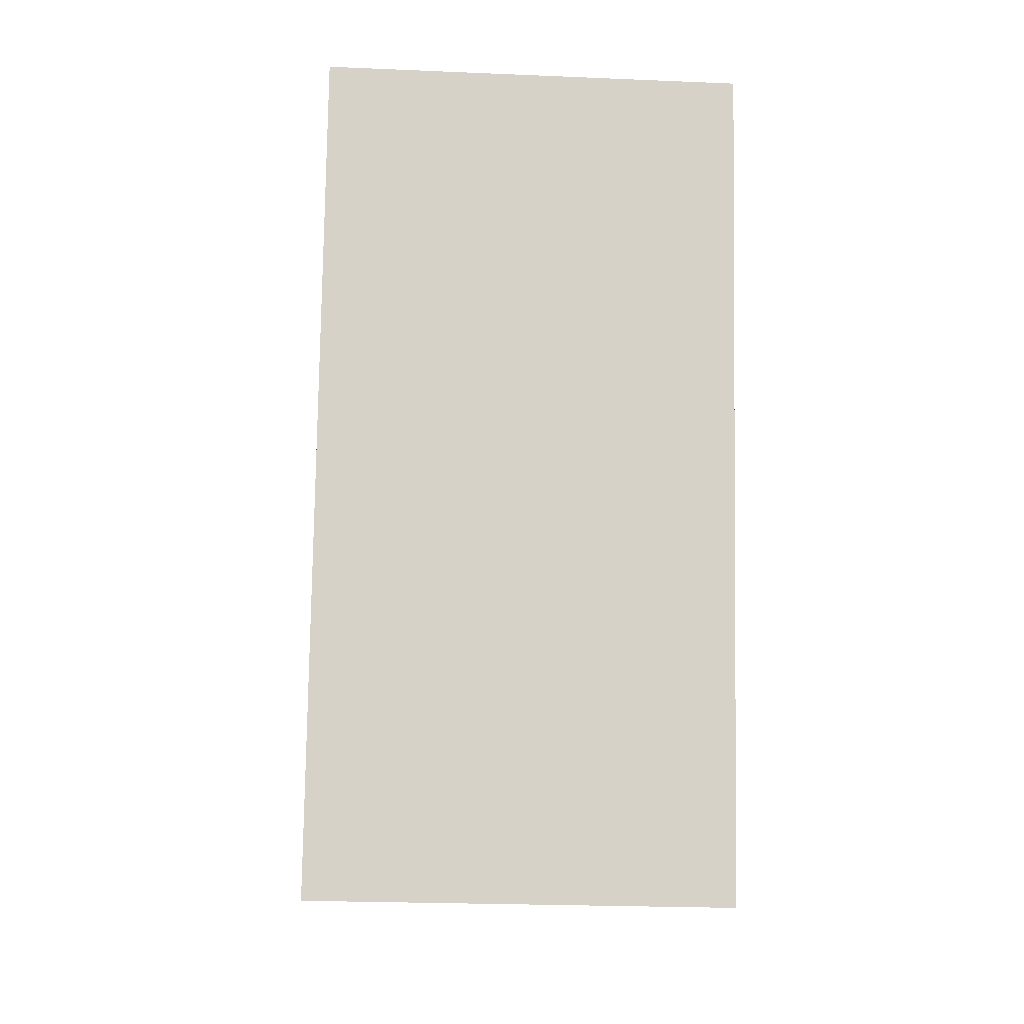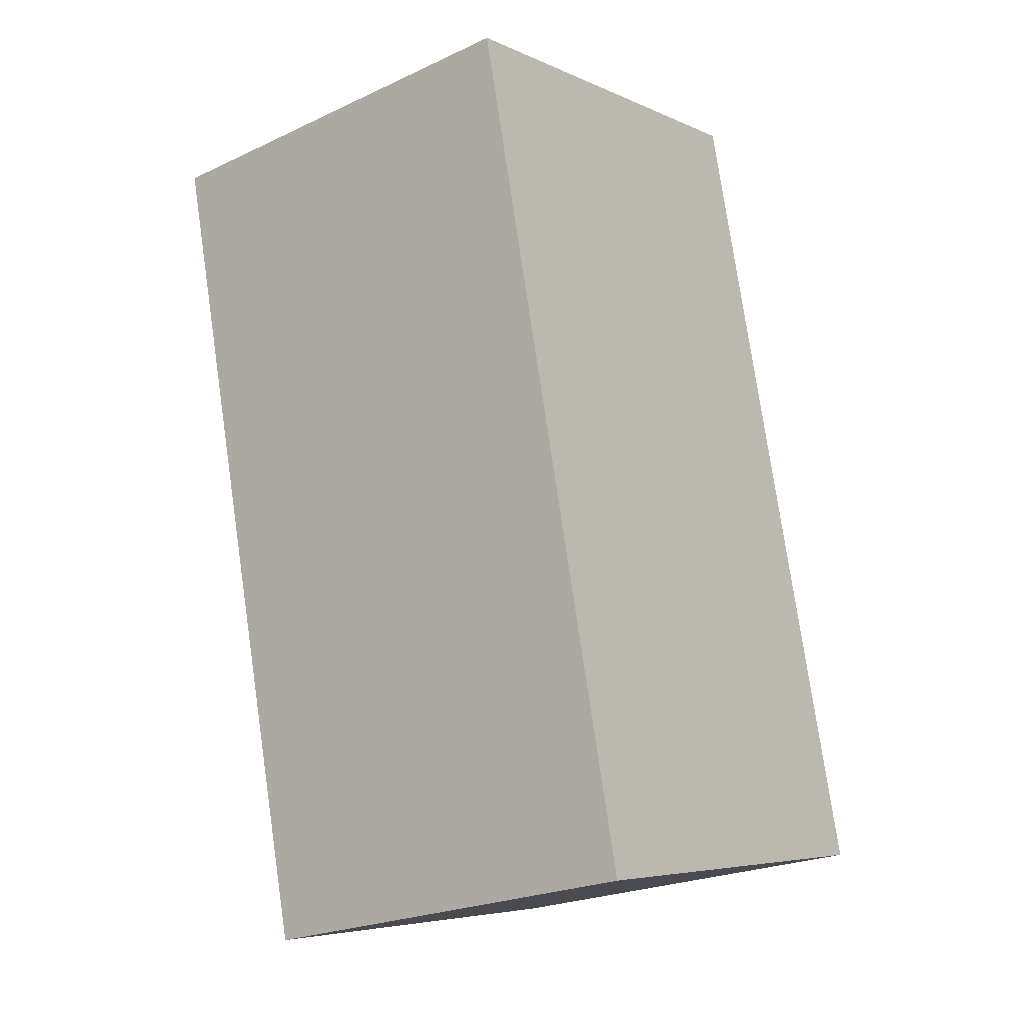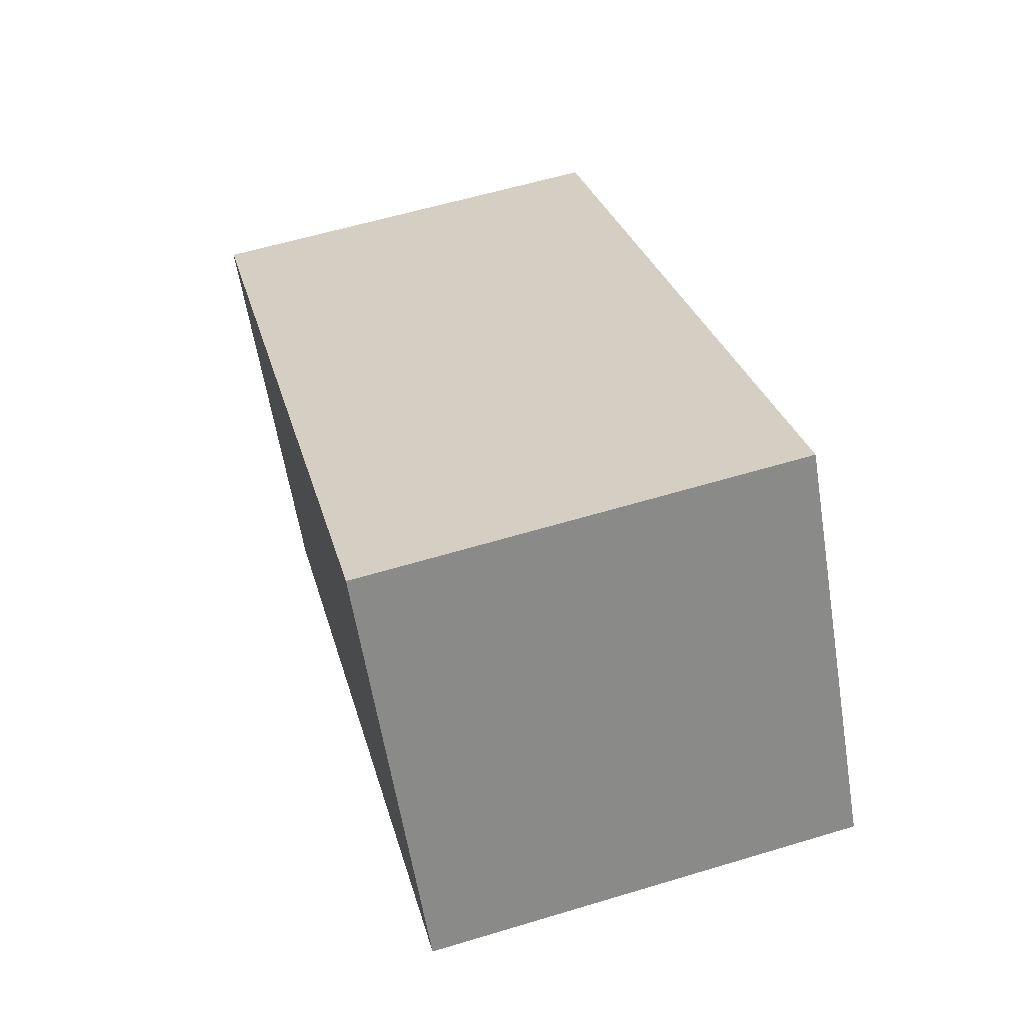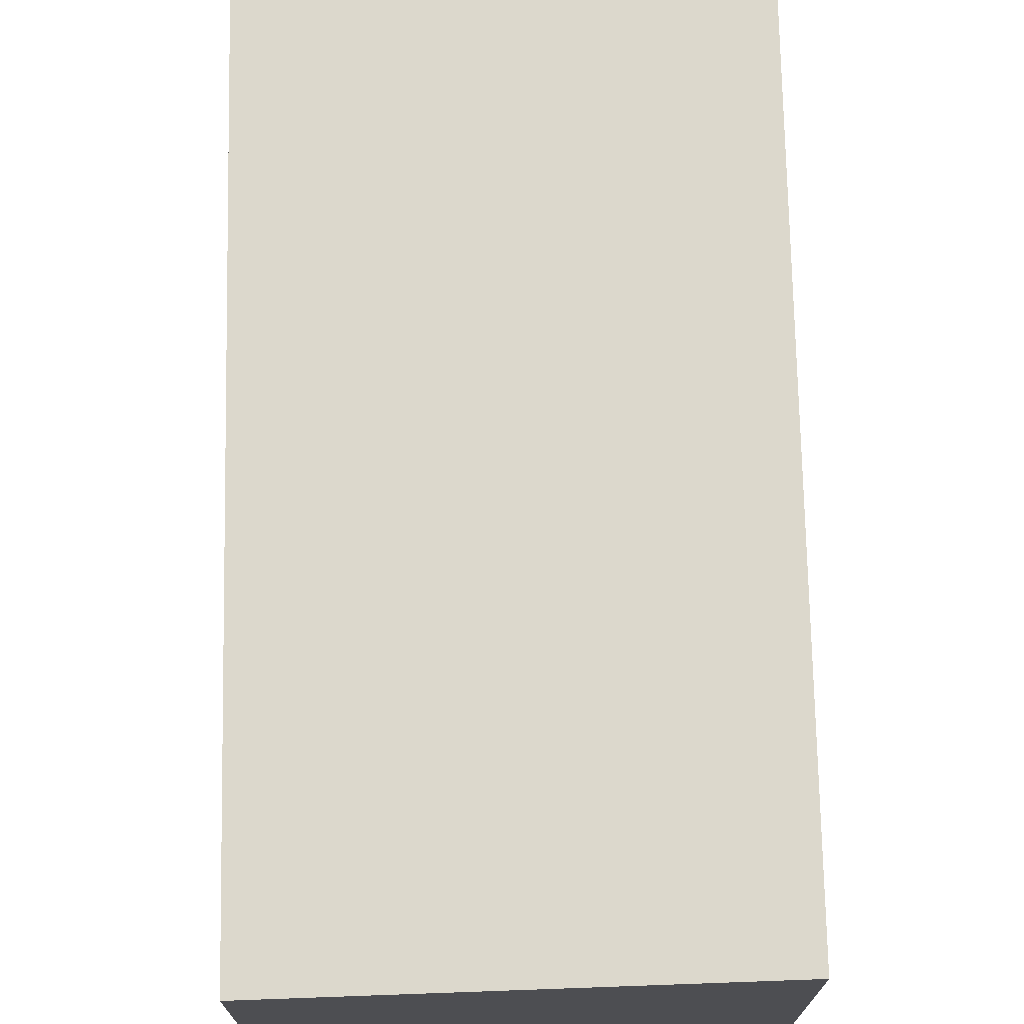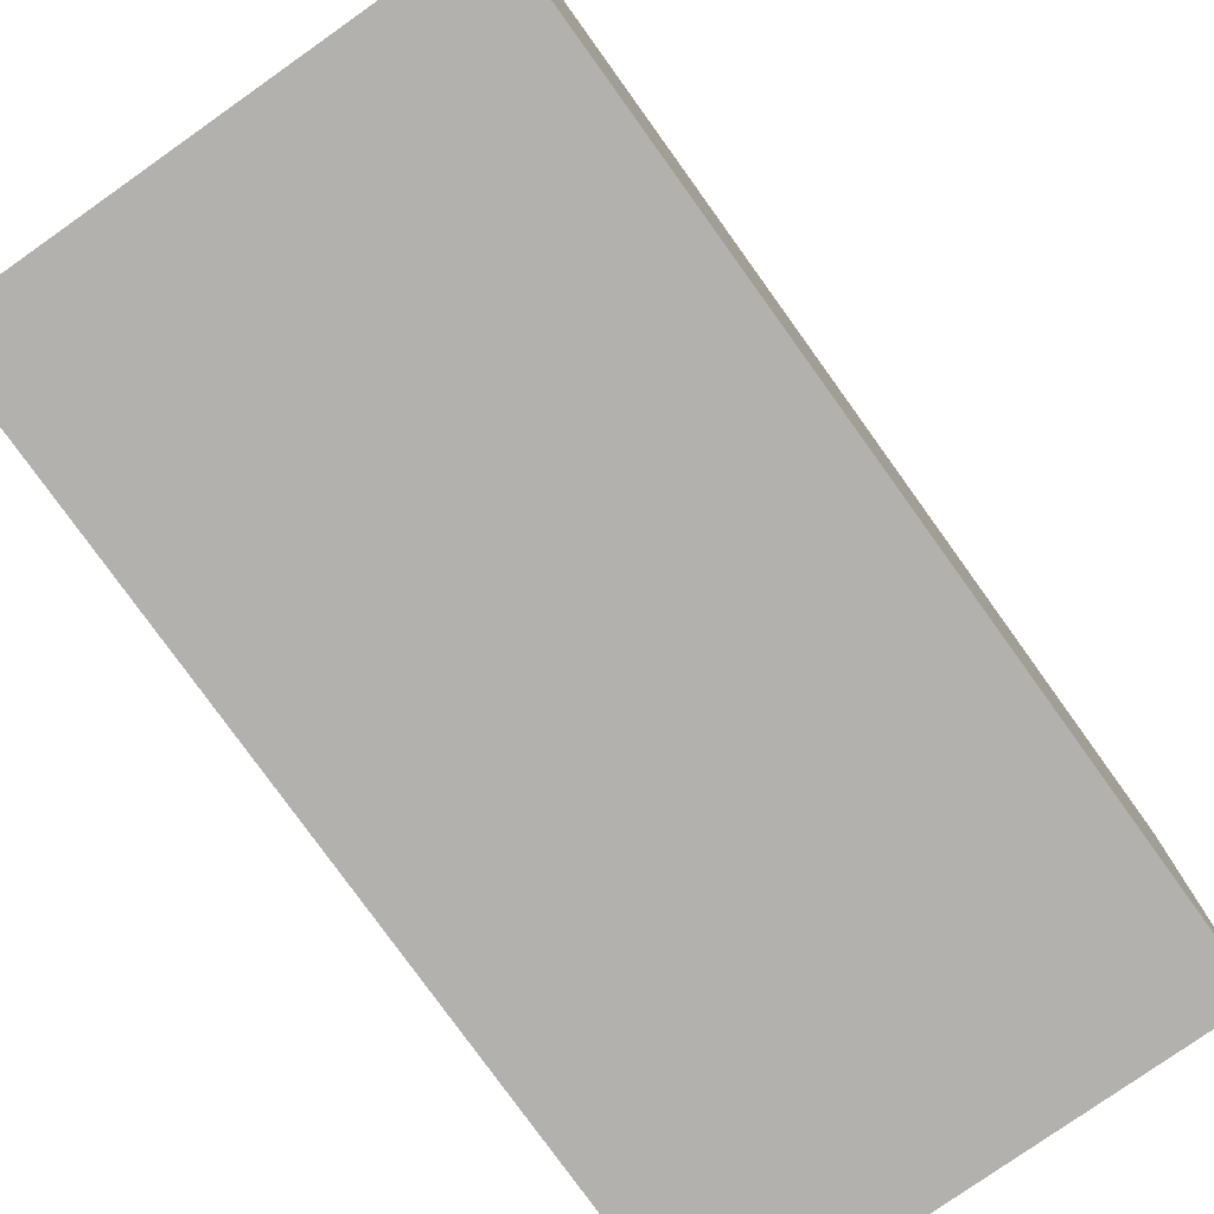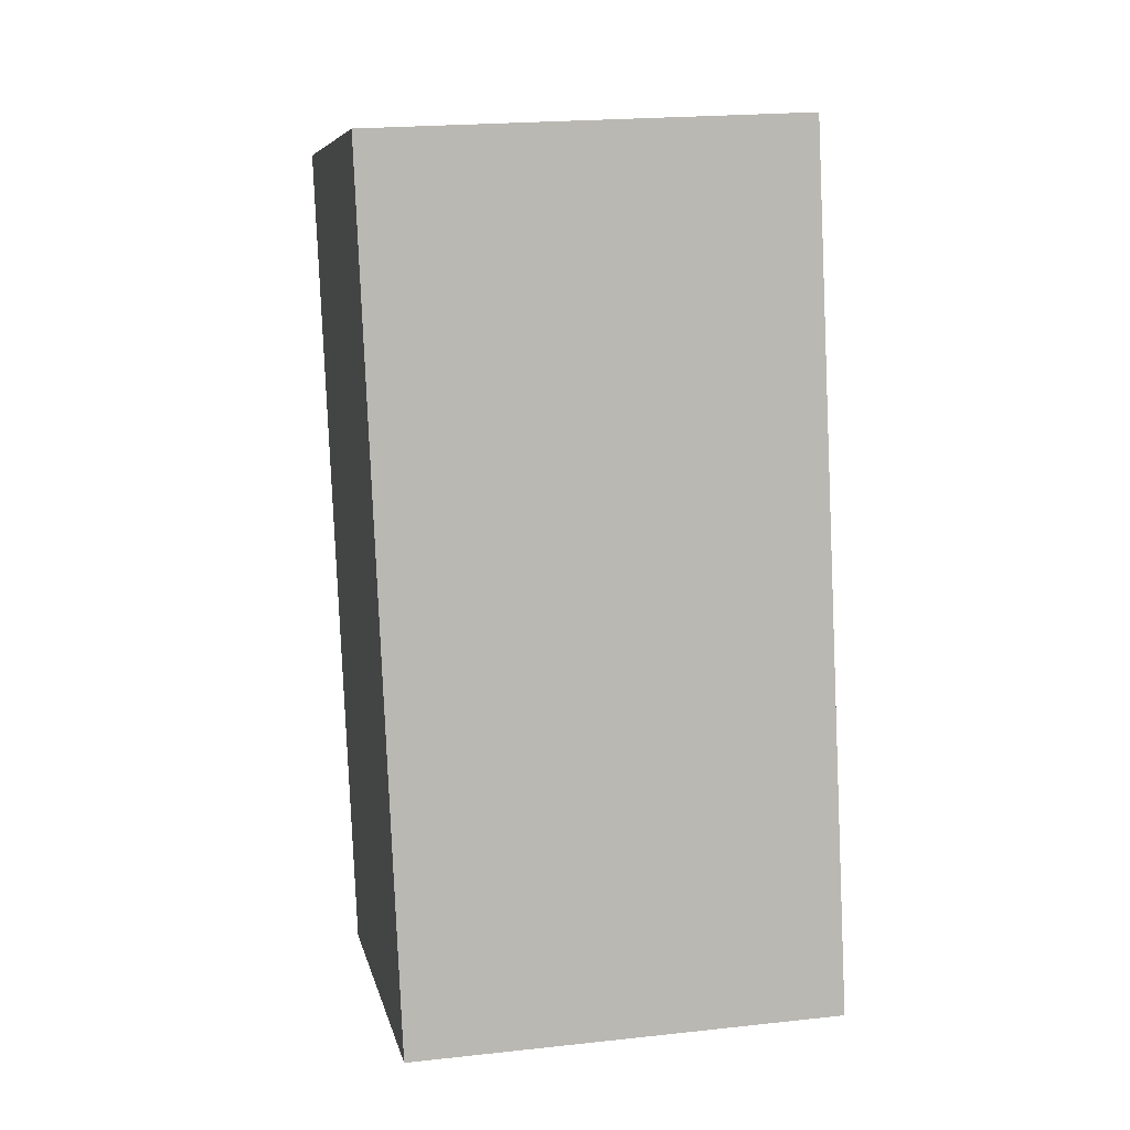
<metadata>
{"format":"obj","ext":"obj","renderer":"f3d","projection":"perspective","resolution":1024,"background":"white","views":[{"elev":-24.1,"azim":86.0,"up":"+Z"},{"elev":-23.5,"azim":128.1,"up":"+Z"},{"elev":-60.9,"azim":-170.8,"up":"+Z"},{"elev":72.7,"azim":-167.7,"up":"+Y"},{"elev":-79.2,"azim":49.2,"up":"+Y"},{"elev":21.2,"azim":-101.0,"up":"+Z"}]}
</metadata>
<code>
v  0 2.753 1.686e-16
v  4.046 2.753 4.682
v  2.752 2.753 -0.705
v  1.278 2.753 5.369
v  2.752 4.317e-17 -0.705
v  0 0 0
v  1.278 -3.288e-16 5.369
v  4.046 -2.867e-16 4.682
g defaultobject
f 1 2 3
f 2 1 4
f 5 1 3
f 1 5 6
f 6 4 1
f 4 6 7
f 7 2 4
f 2 7 8
f 8 3 2
f 3 8 5
f 8 6 5
f 6 8 7

</code>
